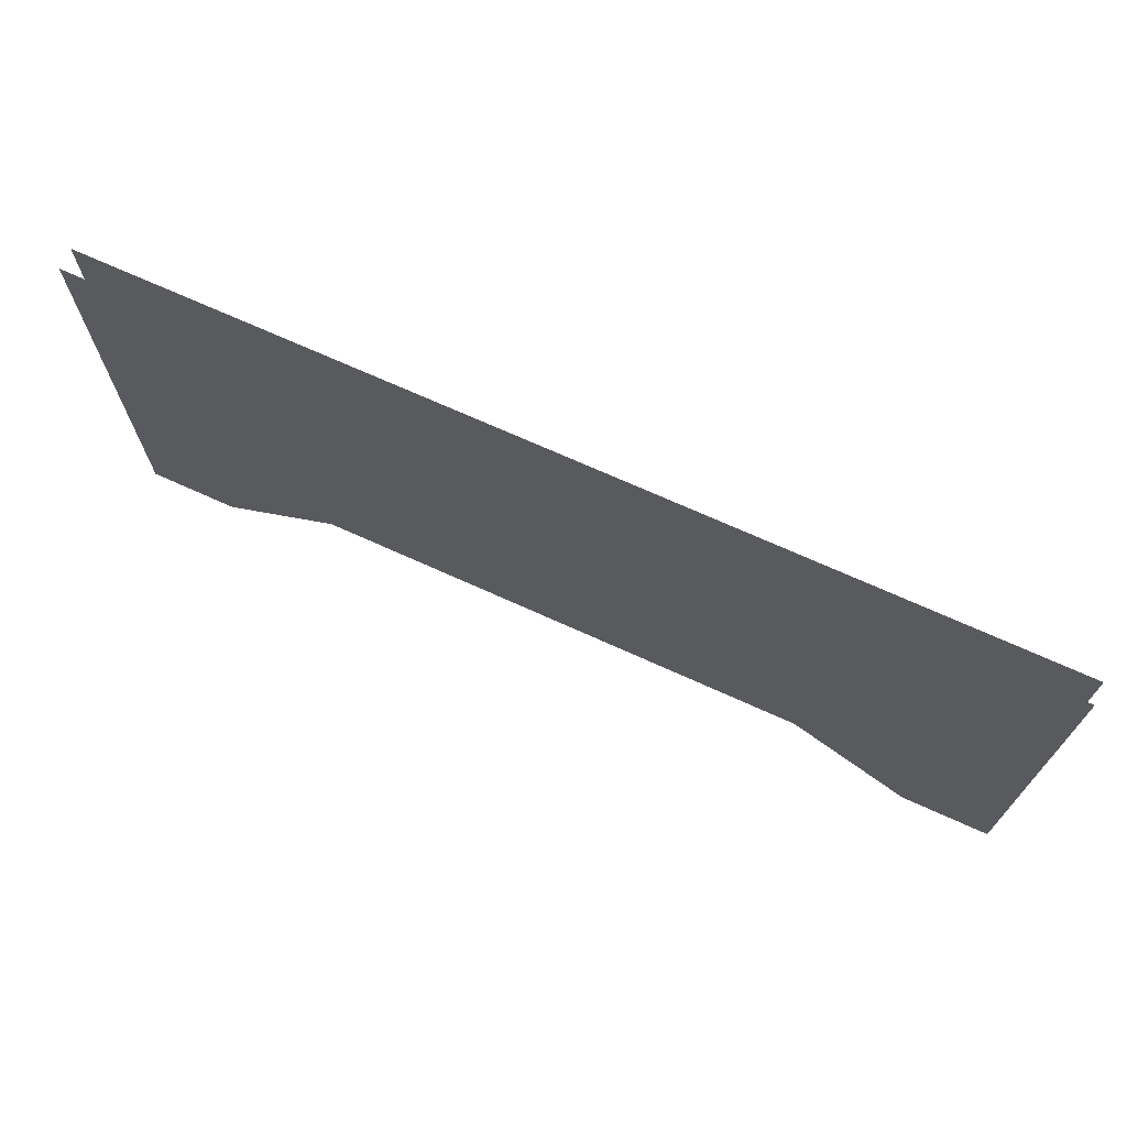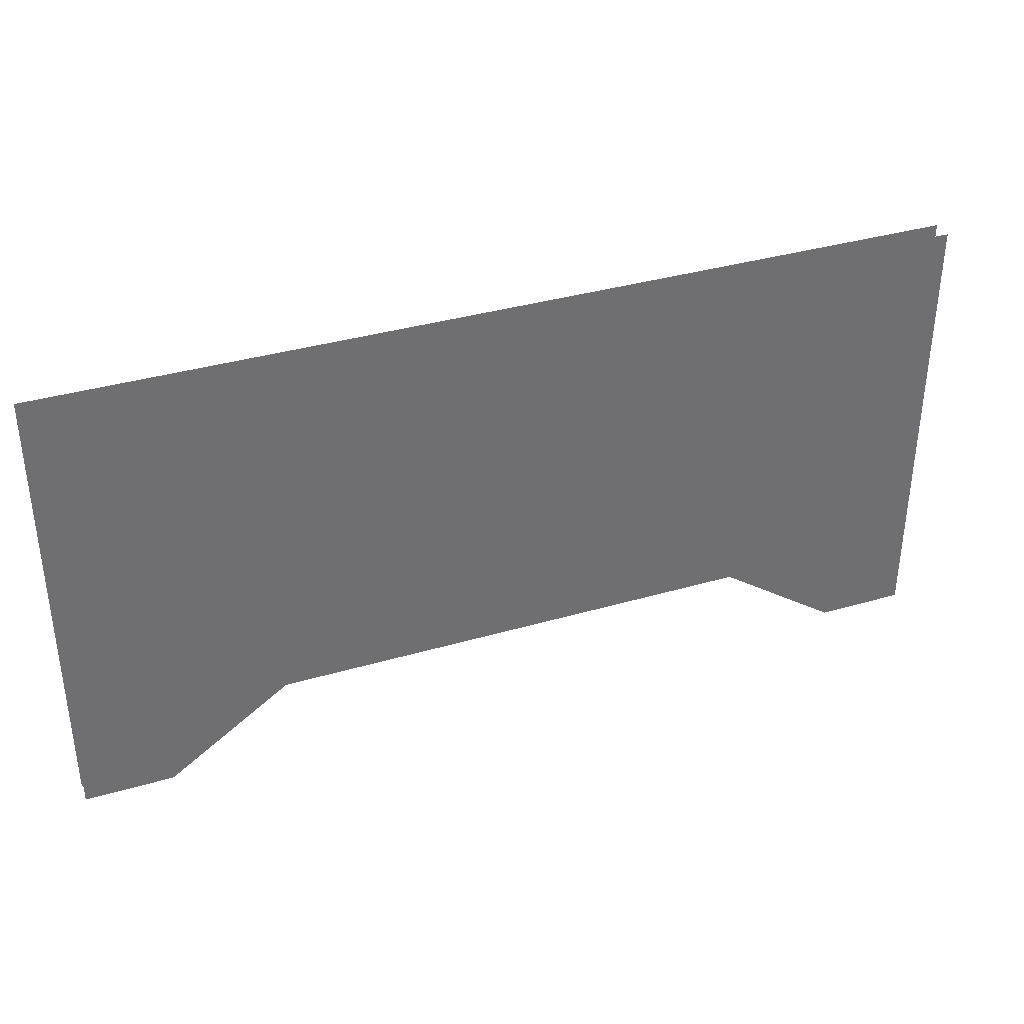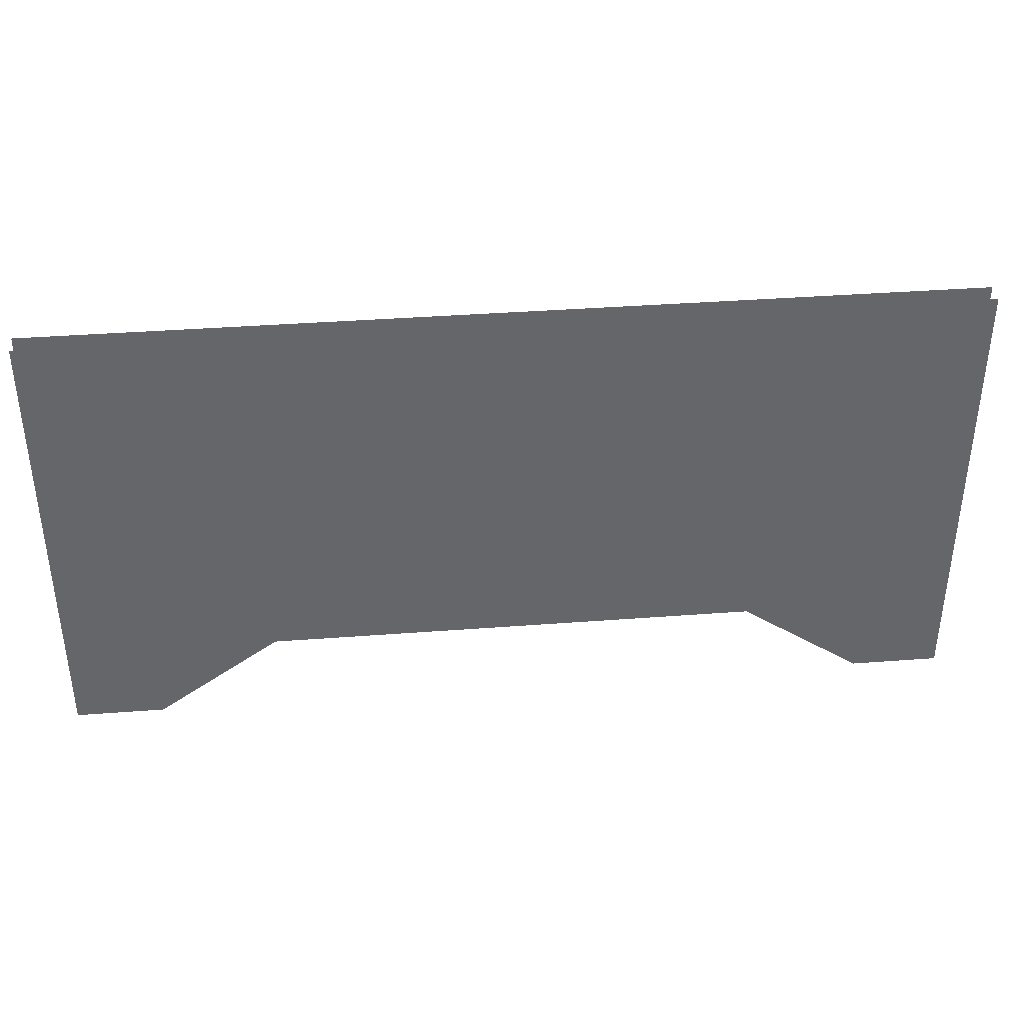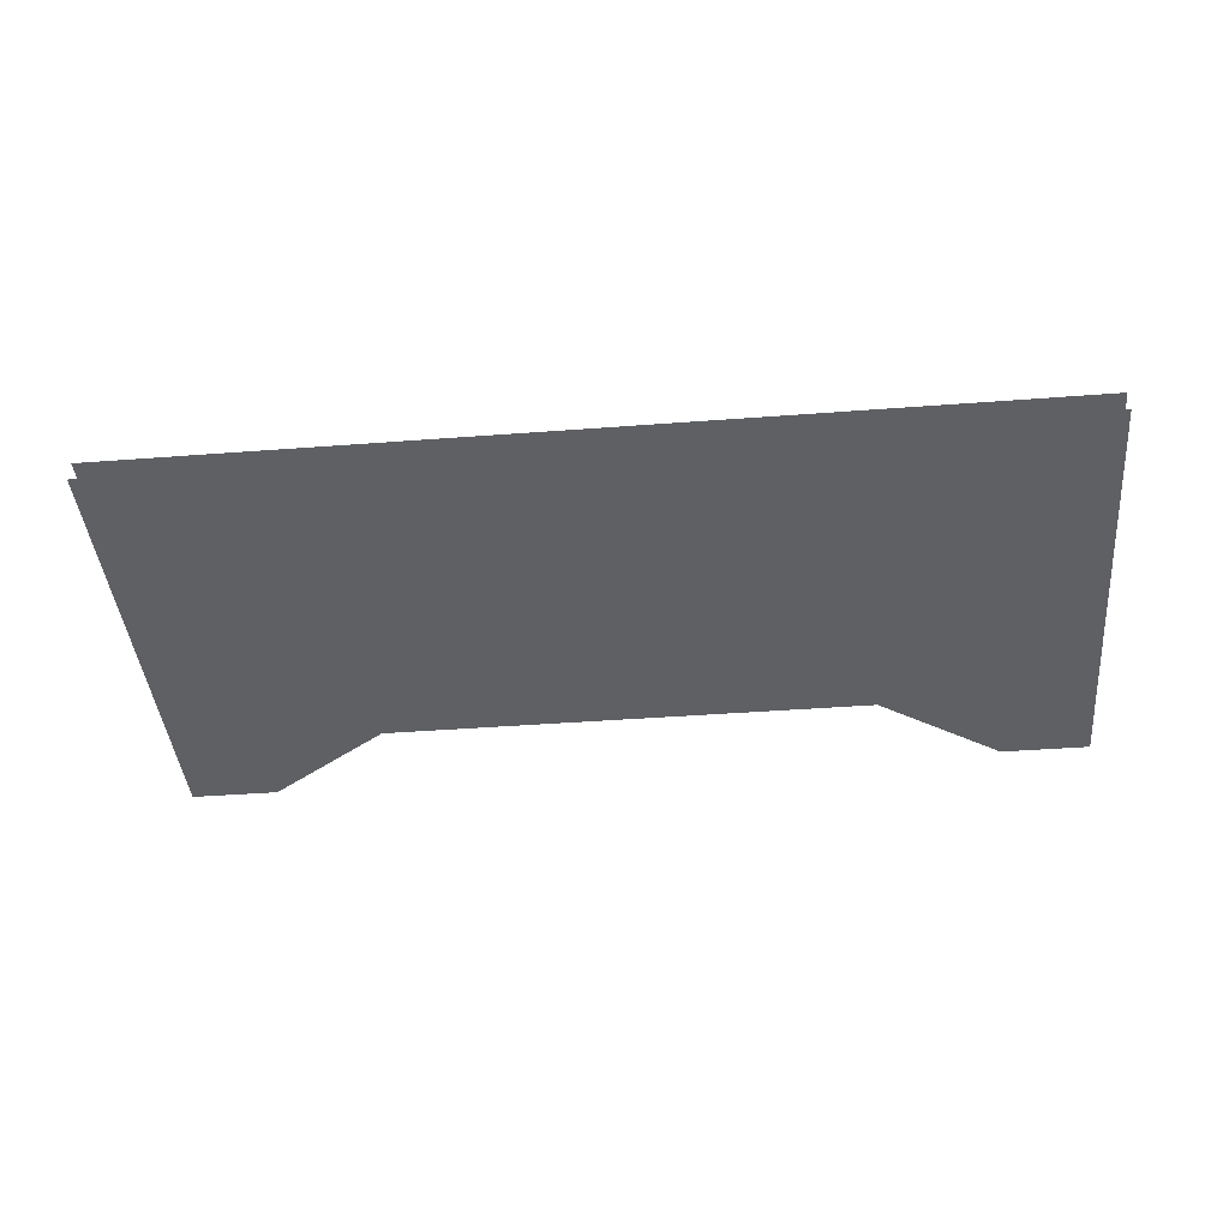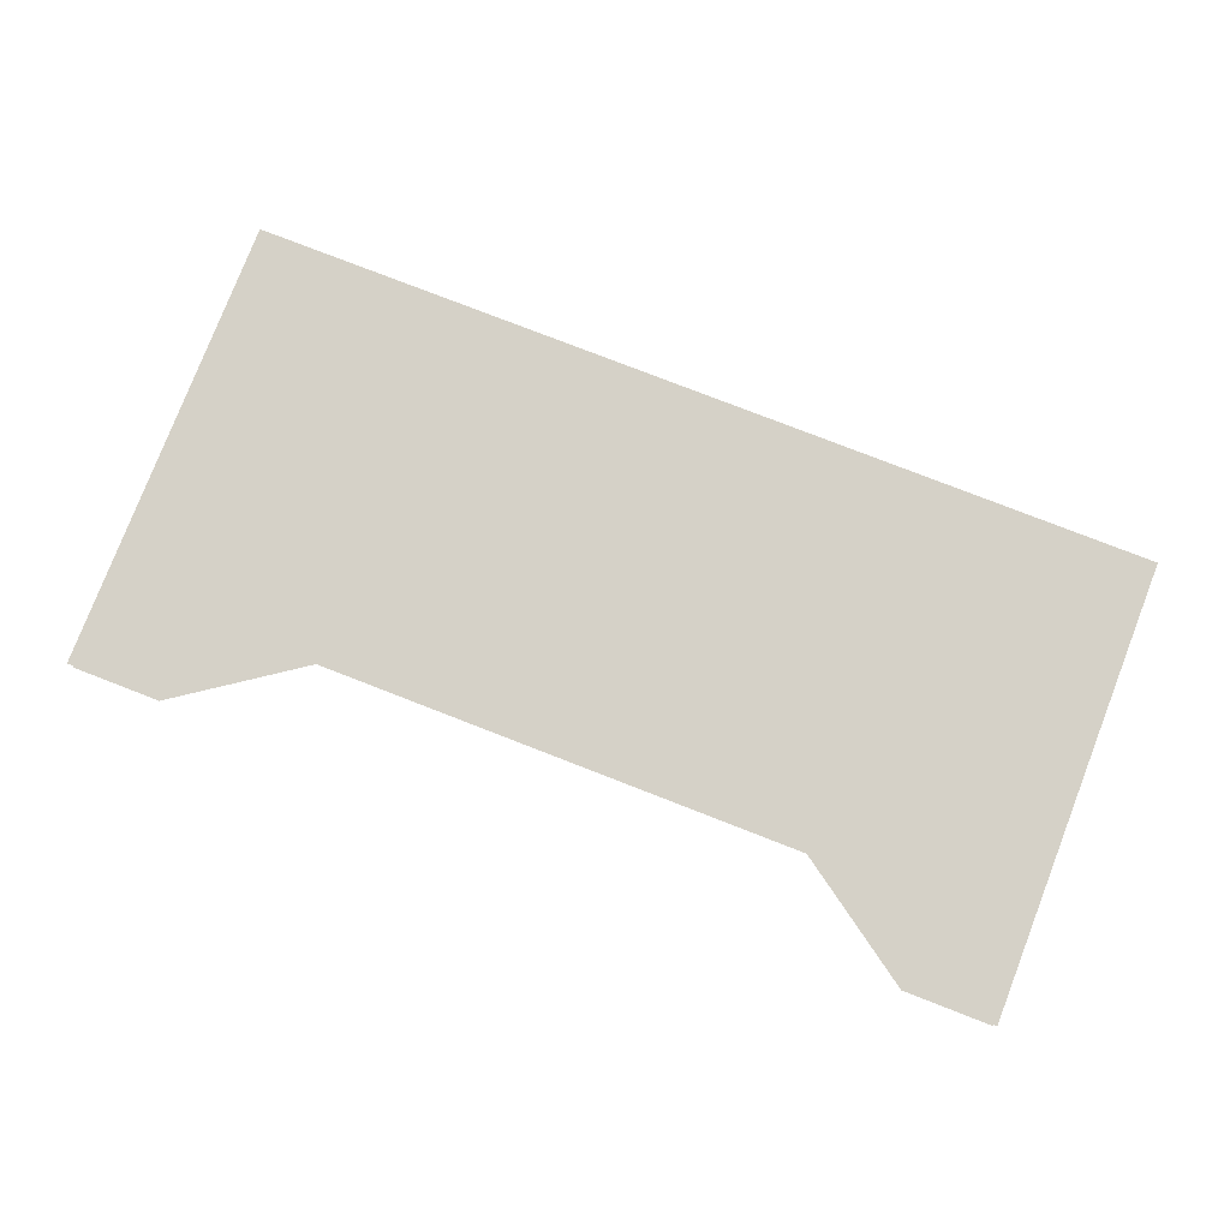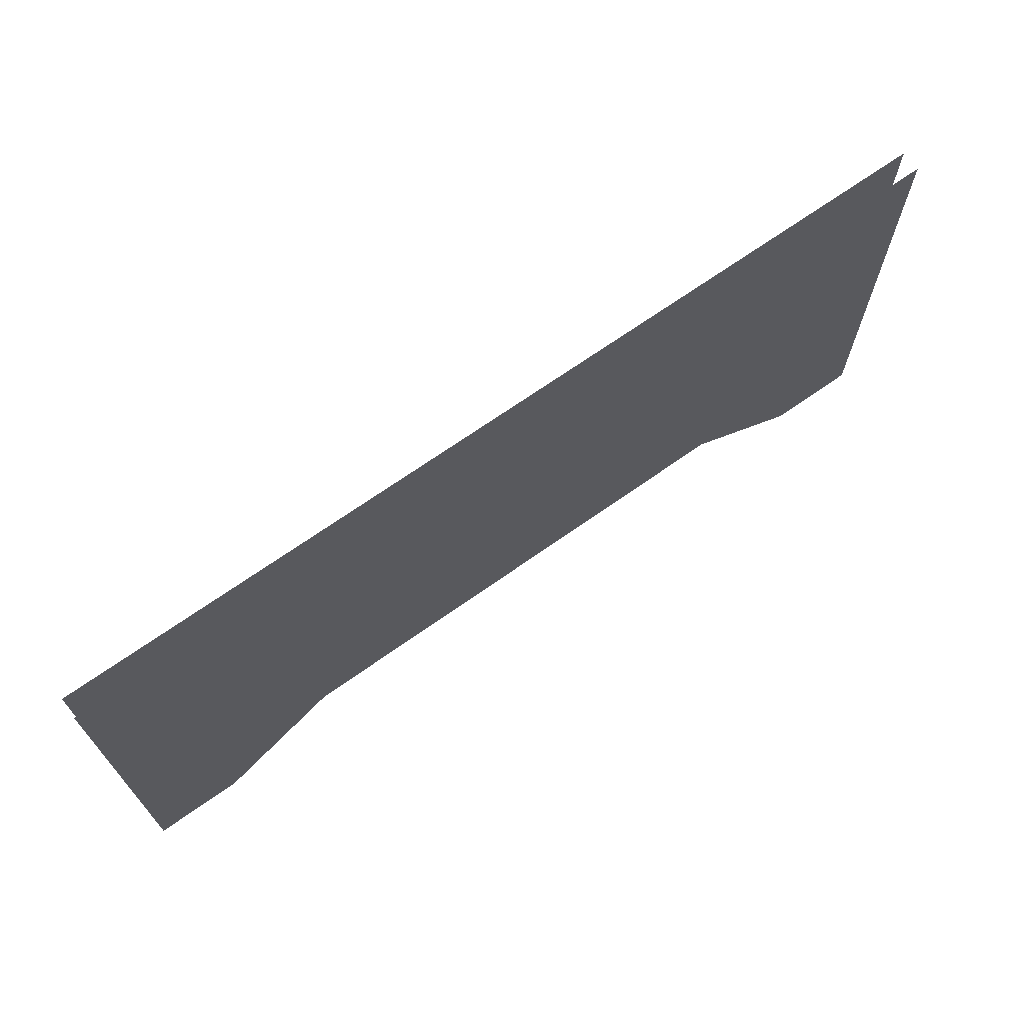
<metadata>
{"format":"obj","ext":"obj","renderer":"f3d","projection":"perspective","resolution":1024,"background":"white","views":[{"elev":70.4,"azim":-155.6,"up":"+Y"},{"elev":36.4,"azim":-20.8,"up":"+Y"},{"elev":38.5,"azim":174.5,"up":"+Y"},{"elev":-42.1,"azim":-174.8,"up":"+Z"},{"elev":78.9,"azim":21.2,"up":"+Z"},{"elev":69.1,"azim":144.7,"up":"+Y"}]}
</metadata>
<code>
g SM_Bld_Bank_Door_Top_01_Glass
v 10.81 2.2 -5.129
v 10.81 1.416 -5.129
v 10.66 1.416 -5.129
v 10.5 2.2 -5.129
v 10.44 1.562 -5.129
v 10.32 2.2 -5.129
v 9.602 1.562 -5.129
v 9.729 2.2 -5.129
v 9.391 1.416 -5.129
v 9.542 2.2 -5.129
v 9.239 1.416 -5.129
v 9.239 2.2 -5.129
v 10.81 2.2 -5.163
v 10.66 1.416 -5.163
v 10.81 1.416 -5.163
v 10.5 2.2 -5.163
v 10.44 1.562 -5.163
v 10.32 2.2 -5.163
v 9.602 1.562 -5.163
v 9.729 2.2 -5.163
v 9.391 1.416 -5.163
v 9.542 2.2 -5.163
v 9.239 1.416 -5.163
v 9.239 2.2 -5.163
g SM_Bld_Bank_Door_Top_01_Glass_0
f 3 2 1
f 4 3 1
f 5 3 4
f 6 5 4
f 7 5 6
f 8 7 6
f 9 7 8
f 10 9 8
f 11 9 10
f 12 11 10
f 15 14 13
f 14 16 13
f 14 17 16
f 17 18 16
f 17 19 18
f 19 20 18
f 19 21 20
f 21 22 20
f 21 23 22
f 23 24 22

</code>
